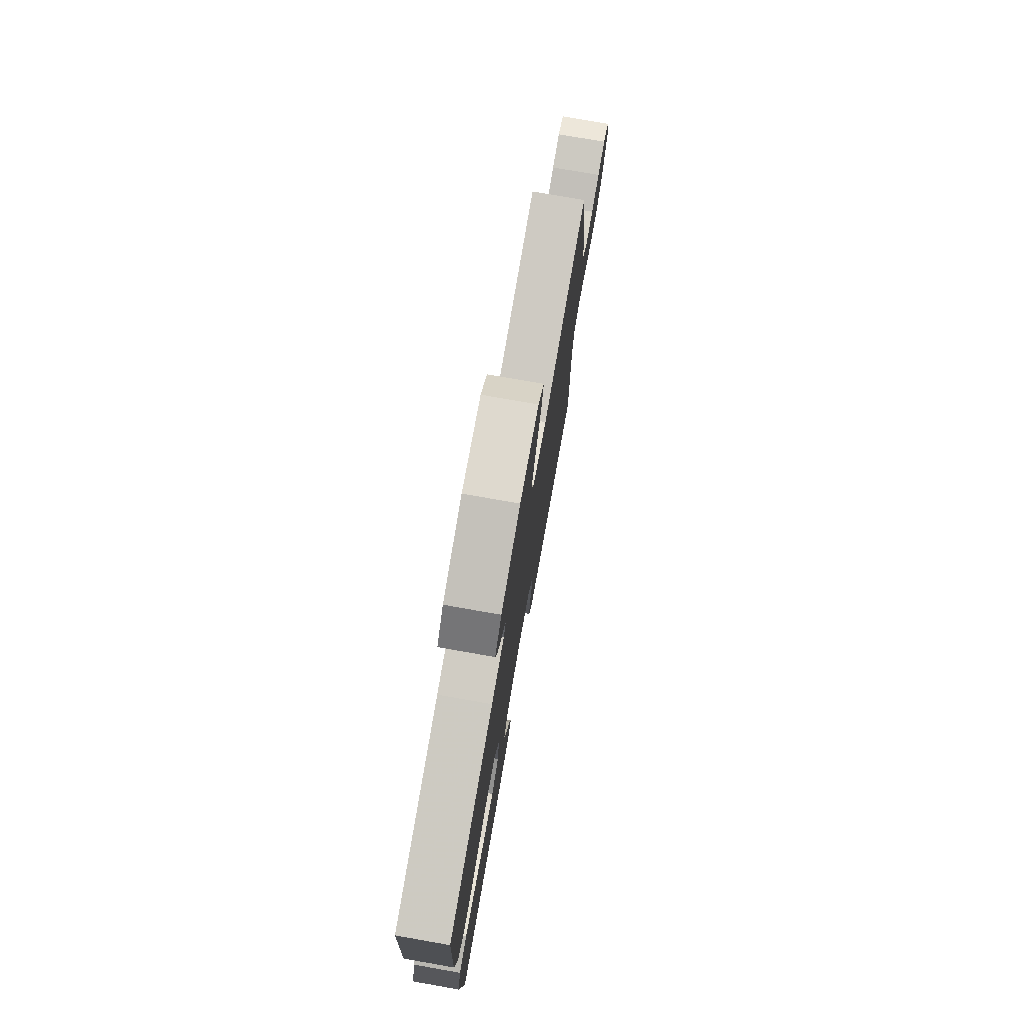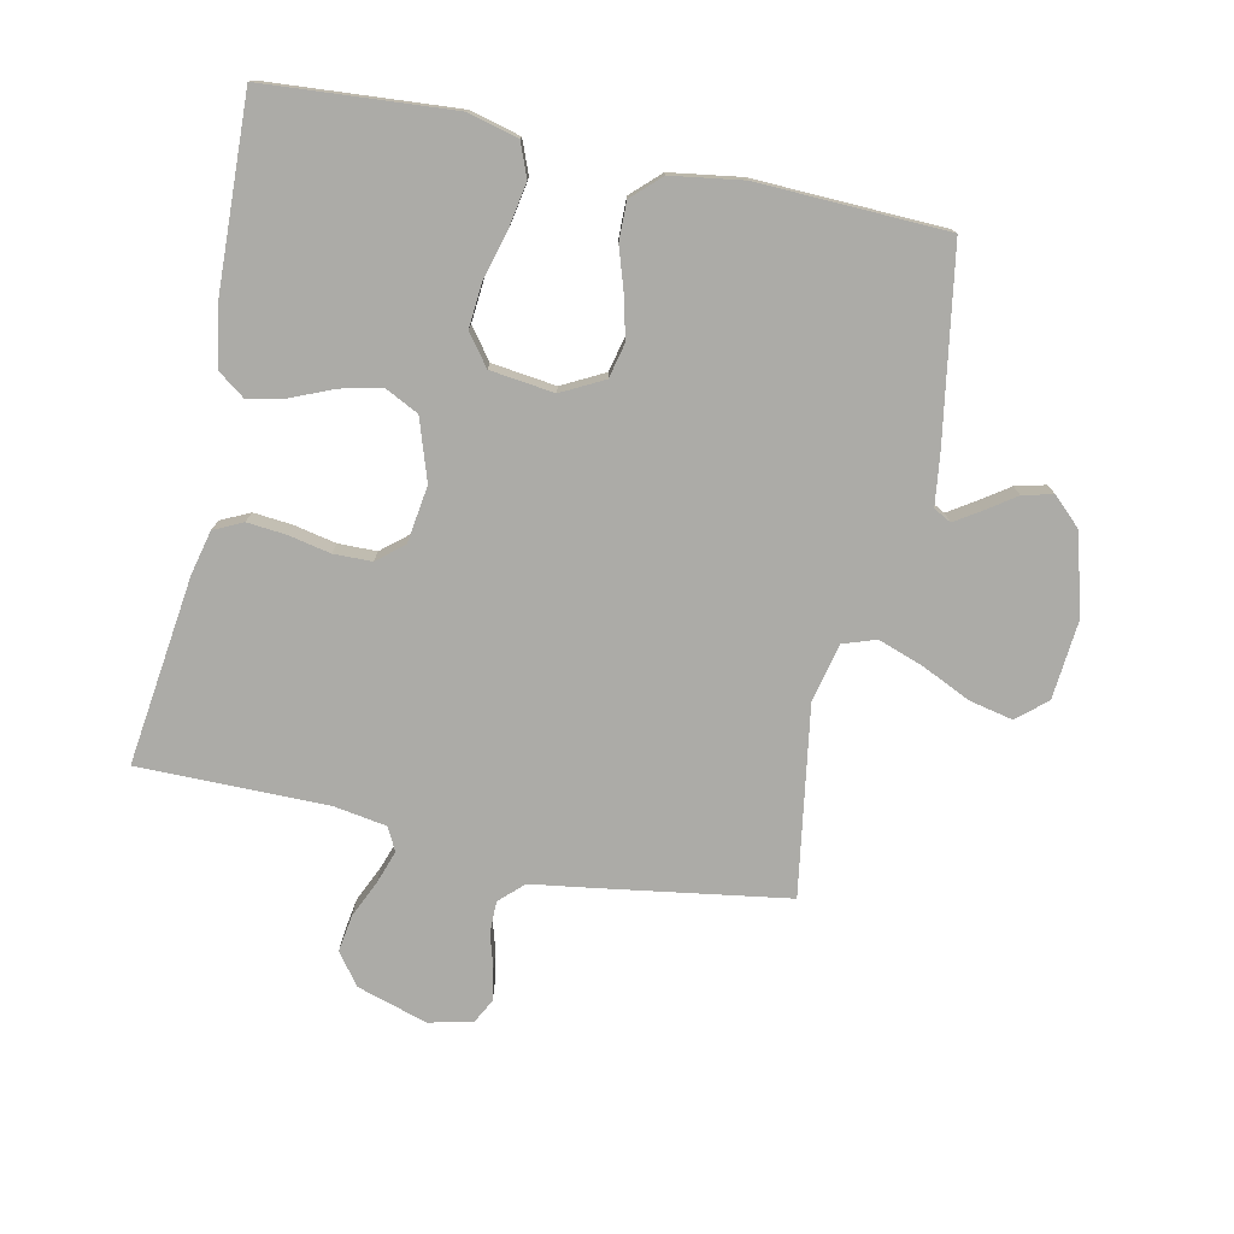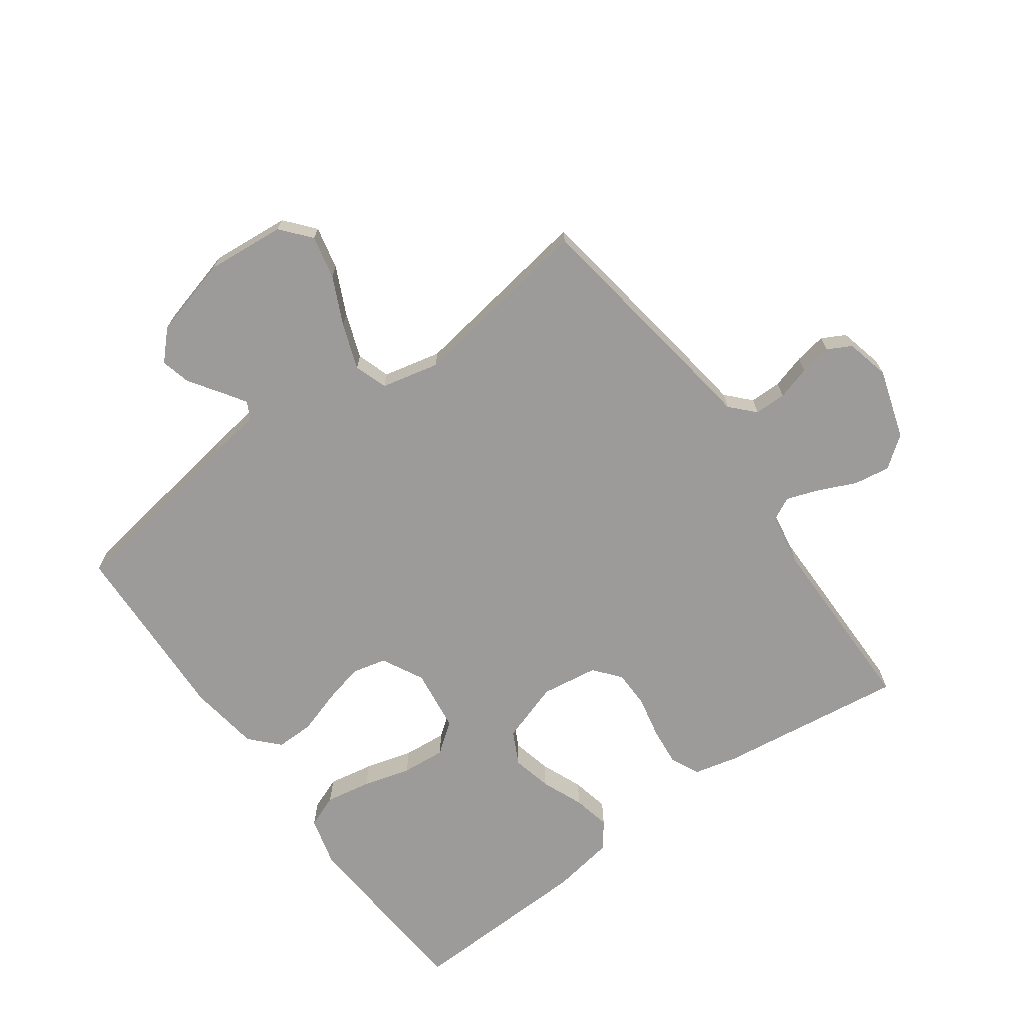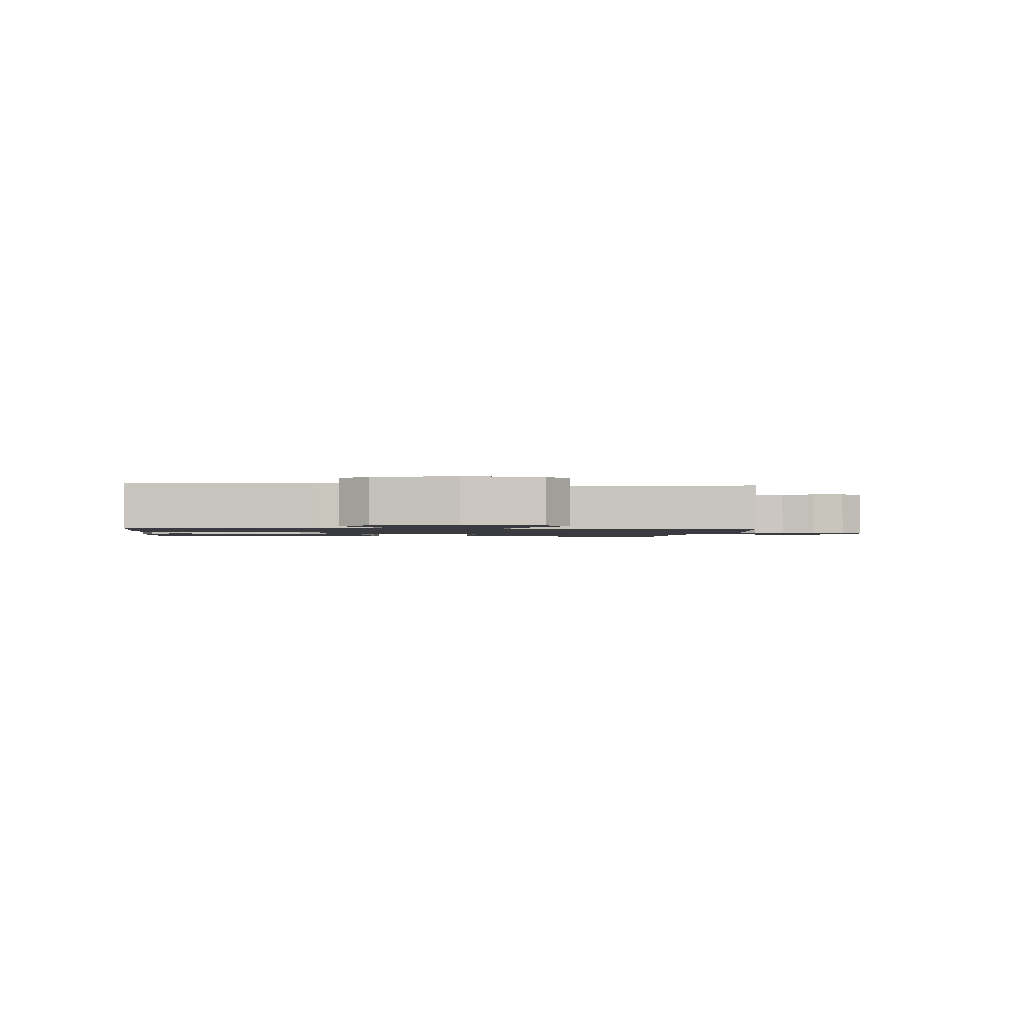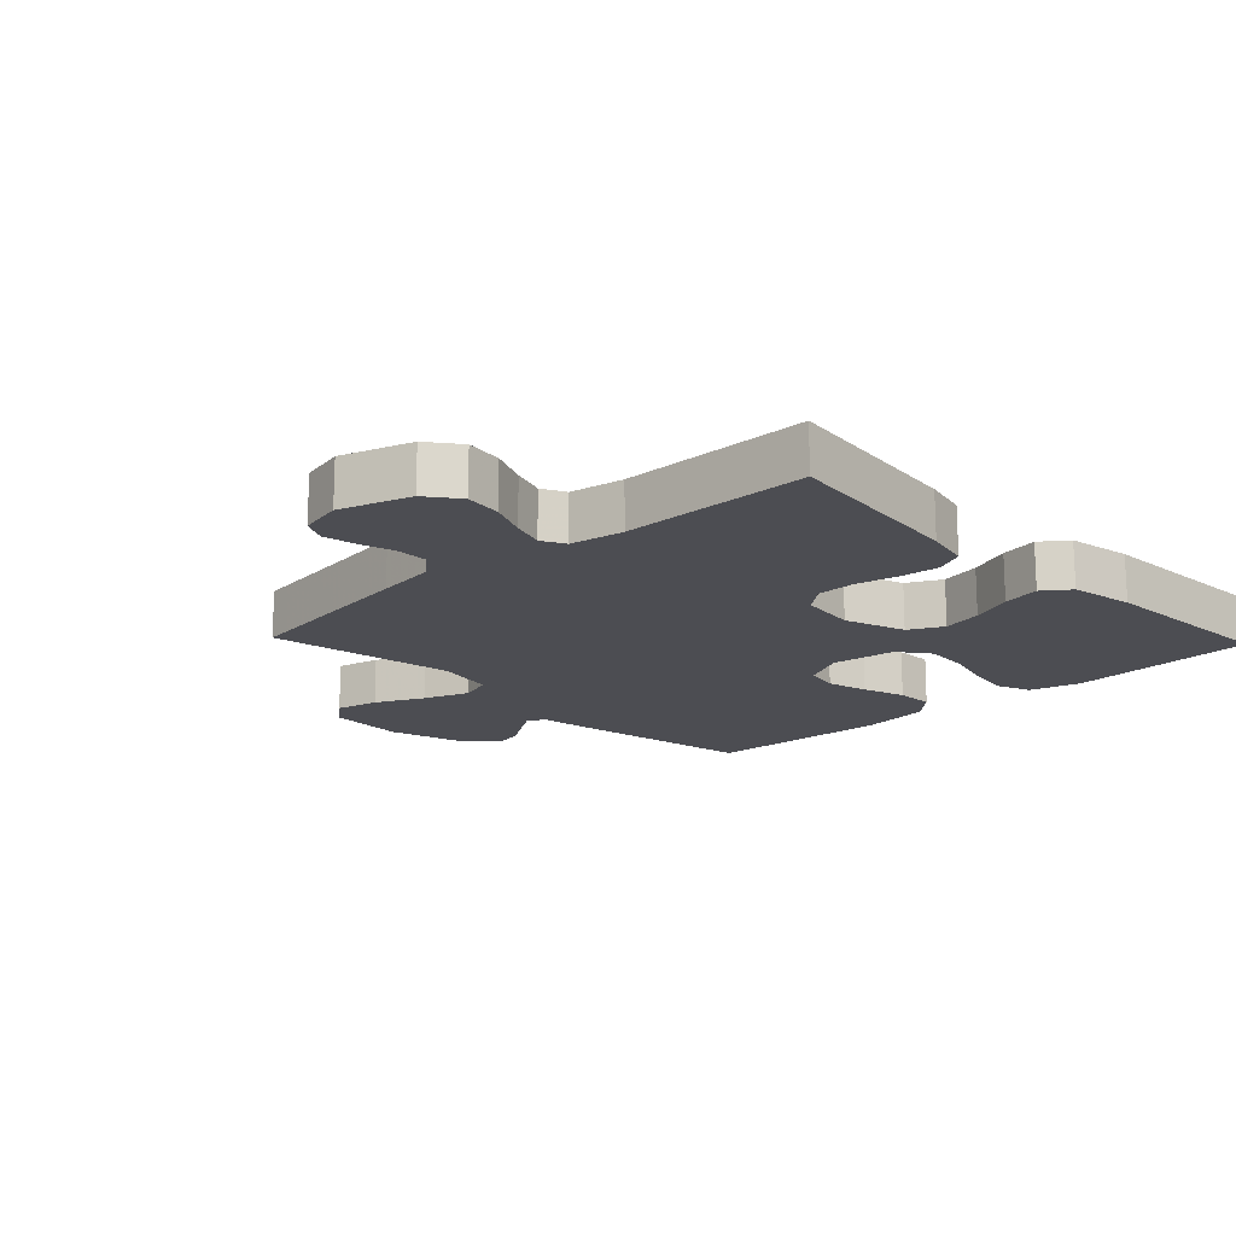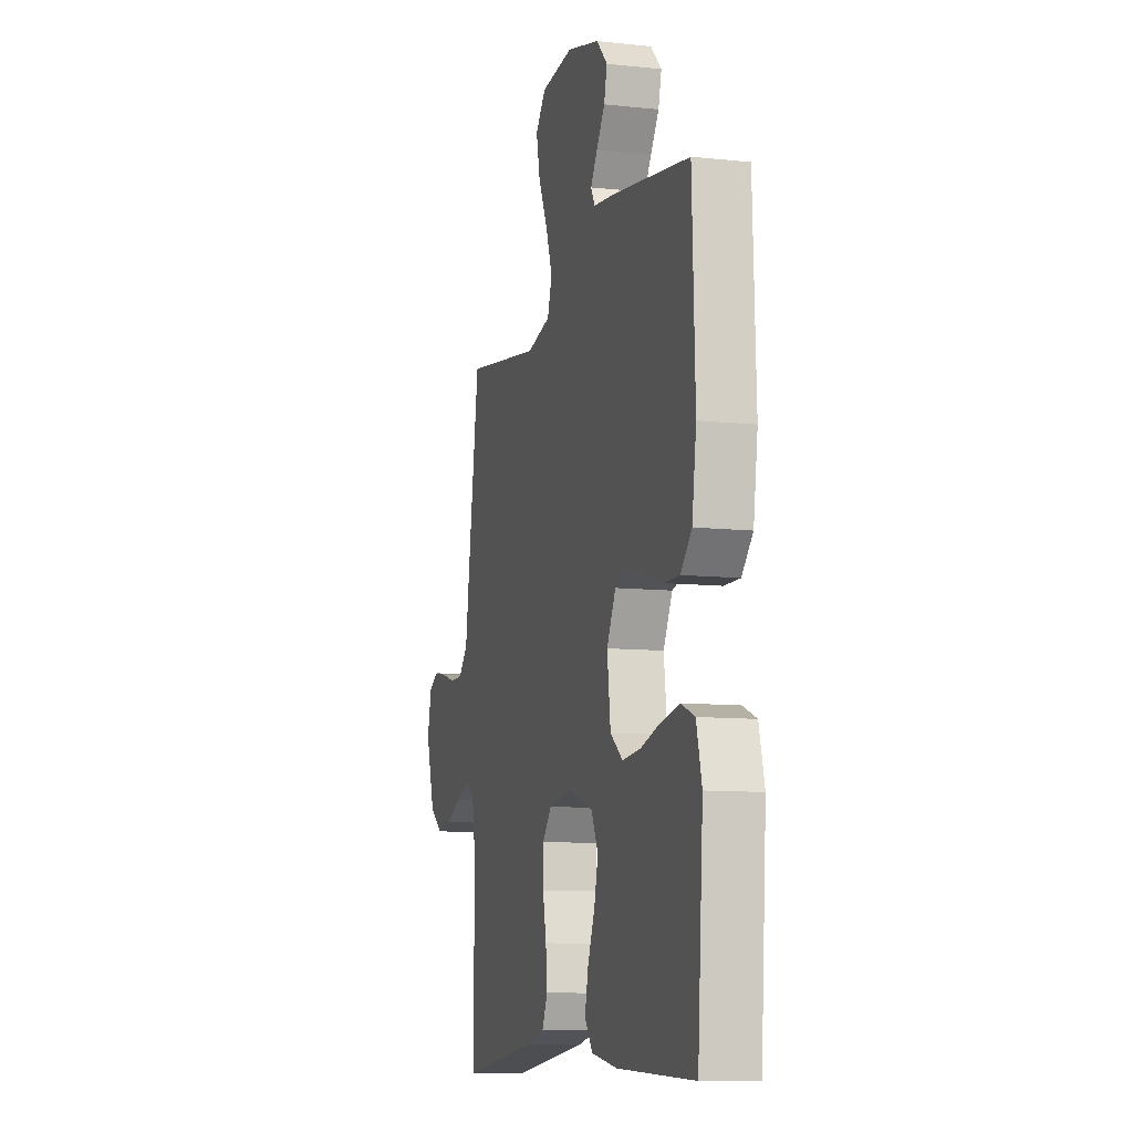
<metadata>
{"format":"obj","ext":"obj","renderer":"f3d","projection":"perspective","resolution":1024,"background":"white","views":[{"elev":76.5,"azim":-80.0,"up":"+Z"},{"elev":-76.2,"azim":-101.9,"up":"+Y"},{"elev":-69.8,"azim":35.7,"up":"+Y"},{"elev":-1.4,"azim":-5.9,"up":"+Y"},{"elev":-16.4,"azim":133.6,"up":"+Y"},{"elev":-9.9,"azim":-105.4,"up":"+Z"}]}
</metadata>
<code>
v 0.5 0.07 -0.5
v 0.2 0.07 -0.461
v 0.129 0.07 -0.444
v 0.107 0.07 -0.398
v 0.113 0.07 -0.336
v 0.127 0.07 -0.269
v 0.126 0.07 -0.208
v 0.091 0.07 -0.166
v 0 0.07 -0.153
v -0.097 0.07 -0.185
v -0.124 0.07 -0.239
v -0.109 0.07 -0.303
v -0.081 0.07 -0.37
v -0.068 0.07 -0.43
v -0.099 0.07 -0.472
v -0.2 0.07 -0.489
v -0.5 0.07 -0.5
v -0.522 0.07 -0.2
v -0.501 0.07 -0.12
v -0.448 0.07 -0.099
v -0.375 0.07 -0.112
v -0.298 0.07 -0.133
v -0.228 0.07 -0.139
v -0.179 0.07 -0.102
v -0.166 0.07 0
v -0.201 0.07 0.067
v -0.256 0.07 0.08
v -0.322 0.07 0.064
v -0.39 0.07 0.042
v -0.451 0.07 0.041
v -0.494 0.07 0.086
v -0.511 0.07 0.2
v -0.5 0.07 0.5
v -0.2 0.07 0.549
v -0.115 0.07 0.56
v -0.1 0.07 0.588
v -0.126 0.07 0.628
v -0.159 0.07 0.676
v -0.171 0.07 0.724
v -0.128 0.07 0.769
v 0 0.07 0.804
v 0.126 0.07 0.793
v 0.166 0.07 0.746
v 0.151 0.07 0.677
v 0.115 0.07 0.6
v 0.089 0.07 0.527
v 0.107 0.07 0.474
v 0.2 0.07 0.453
v 0.5 0.07 0.5
v 0.546 0.07 0.2
v 0.56 0.07 0.103
v 0.596 0.07 0.065
v 0.647 0.07 0.065
v 0.701 0.07 0.081
v 0.752 0.07 0.09
v 0.79 0.07 0.07
v 0.807 0.07 0
v 0.772 0.07 -0.112
v 0.722 0.07 -0.15
v 0.663 0.07 -0.141
v 0.603 0.07 -0.114
v 0.551 0.07 -0.096
v 0.514 0.07 -0.115
v 0.5 0.07 -0.2
v 0.5 0 -0.5
v 0.2 0 -0.461
v 0.129 0 -0.444
v 0.107 0 -0.398
v 0.113 0 -0.336
v 0.127 0 -0.269
v 0.126 0 -0.208
v 0.091 0 -0.166
v 0 0 -0.153
v -0.097 0 -0.185
v -0.124 0 -0.239
v -0.109 0 -0.303
v -0.081 0 -0.37
v -0.068 0 -0.43
v -0.099 0 -0.472
v -0.2 0 -0.489
v -0.5 0 -0.5
v -0.522 0 -0.2
v -0.501 0 -0.12
v -0.448 0 -0.099
v -0.375 0 -0.112
v -0.298 0 -0.133
v -0.228 0 -0.139
v -0.179 0 -0.102
v -0.166 0 0
v -0.201 0 0.067
v -0.256 0 0.08
v -0.322 0 0.064
v -0.39 0 0.042
v -0.451 0 0.041
v -0.494 0 0.086
v -0.511 0 0.2
v -0.5 0 0.5
v -0.2 0 0.549
v -0.115 0 0.56
v -0.1 0 0.588
v -0.126 0 0.628
v -0.159 0 0.676
v -0.171 0 0.724
v -0.128 0 0.769
v 0 0 0.804
v 0.126 0 0.793
v 0.166 0 0.746
v 0.151 0 0.677
v 0.115 0 0.6
v 0.089 0 0.527
v 0.107 0 0.474
v 0.2 0 0.453
v 0.5 0 0.5
v 0.546 0 0.2
v 0.56 0 0.103
v 0.596 0 0.065
v 0.647 0 0.065
v 0.701 0 0.081
v 0.752 0 0.09
v 0.79 0 0.07
v 0.807 0 0
v 0.772 0 -0.112
v 0.722 0 -0.15
v 0.663 0 -0.141
v 0.603 0 -0.114
v 0.551 0 -0.096
v 0.514 0 -0.115
v 0.5 0 -0.2
f 59 60 61
f 58 59 61
f 57 58 61
f 56 57 61
f 55 56 61
f 54 55 61
f 53 54 61
f 52 53 61 62
f 51 52 62 63
f 50 51 63
f 49 50 63
f 48 49 63
f 43 44 45
f 42 43 45
f 41 42 45
f 40 41 45
f 39 40 45
f 38 39 45
f 37 38 45
f 36 37 45 46
f 35 36 46 47
f 34 35 47
f 33 34 47
f 32 33 47
f 31 32 47
f 30 31 47
f 29 30 47
f 28 29 47
f 20 21 22
f 19 20 22
f 18 19 22
f 17 18 22
f 16 17 22
f 15 16 22
f 14 15 22
f 13 14 22
f 12 13 22
f 11 12 22 23
f 10 11 23 24
f 4 5 6
f 3 4 6
f 2 3 6
f 1 2 6
f 64 1 6
f 64 6 7
f 63 64 7 8
f 48 63 8 9
f 27 28 47 48
f 26 27 48
f 25 26 48 9
f 9 10 24 25
f 125 124 123
f 125 123 122
f 125 122 121
f 125 121 120
f 125 120 119
f 125 119 118
f 125 118 117
f 126 125 117 116
f 127 126 116 115
f 127 115 114
f 127 114 113
f 127 113 112
f 109 108 107
f 109 107 106
f 109 106 105
f 109 105 104
f 109 104 103
f 109 103 102
f 109 102 101
f 110 109 101 100
f 111 110 100 99
f 111 99 98
f 111 98 97
f 111 97 96
f 111 96 95
f 111 95 94
f 111 94 93
f 111 93 92
f 86 85 84
f 86 84 83
f 86 83 82
f 86 82 81
f 86 81 80
f 86 80 79
f 86 79 78
f 86 78 77
f 86 77 76
f 87 86 76 75
f 88 87 75 74
f 70 69 68
f 70 68 67
f 70 67 66
f 70 66 65
f 70 65 128
f 71 70 128
f 72 71 128 127
f 73 72 127 112
f 112 111 92 91
f 112 91 90
f 73 112 90 89
f 89 88 74 73
f 1 65 66 2
f 2 66 67 3
f 3 67 68 4
f 4 68 69 5
f 5 69 70 6
f 6 70 71 7
f 7 71 72 8
f 8 72 73 9
f 9 73 74 10
f 10 74 75 11
f 11 75 76 12
f 12 76 77 13
f 13 77 78 14
f 14 78 79 15
f 15 79 80 16
f 16 80 81 17
f 17 81 82 18
f 18 82 83 19
f 19 83 84 20
f 20 84 85 21
f 21 85 86 22
f 22 86 87 23
f 23 87 88 24
f 24 88 89 25
f 25 89 90 26
f 26 90 91 27
f 27 91 92 28
f 28 92 93 29
f 29 93 94 30
f 30 94 95 31
f 31 95 96 32
f 32 96 97 33
f 33 97 98 34
f 34 98 99 35
f 35 99 100 36
f 36 100 101 37
f 37 101 102 38
f 38 102 103 39
f 39 103 104 40
f 40 104 105 41
f 41 105 106 42
f 42 106 107 43
f 43 107 108 44
f 44 108 109 45
f 45 109 110 46
f 46 110 111 47
f 47 111 112 48
f 48 112 113 49
f 49 113 114 50
f 50 114 115 51
f 51 115 116 52
f 52 116 117 53
f 53 117 118 54
f 54 118 119 55
f 55 119 120 56
f 56 120 121 57
f 57 121 122 58
f 58 122 123 59
f 59 123 124 60
f 60 124 125 61
f 61 125 126 62
f 62 126 127 63
f 63 127 128 64
f 64 128 65 1

</code>
